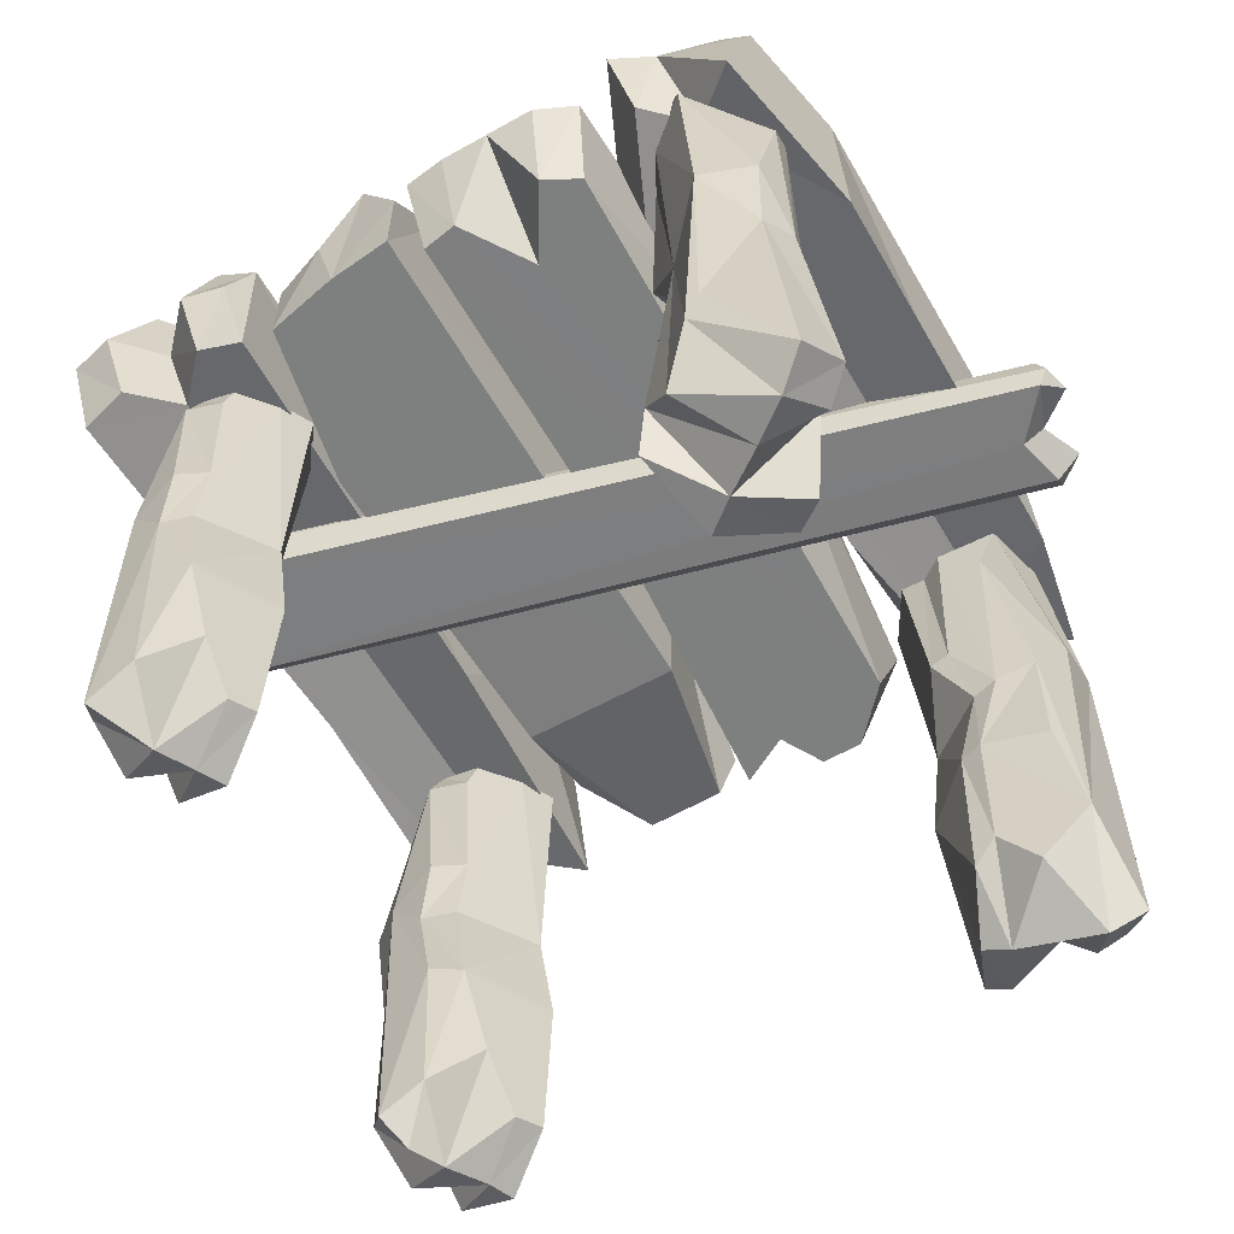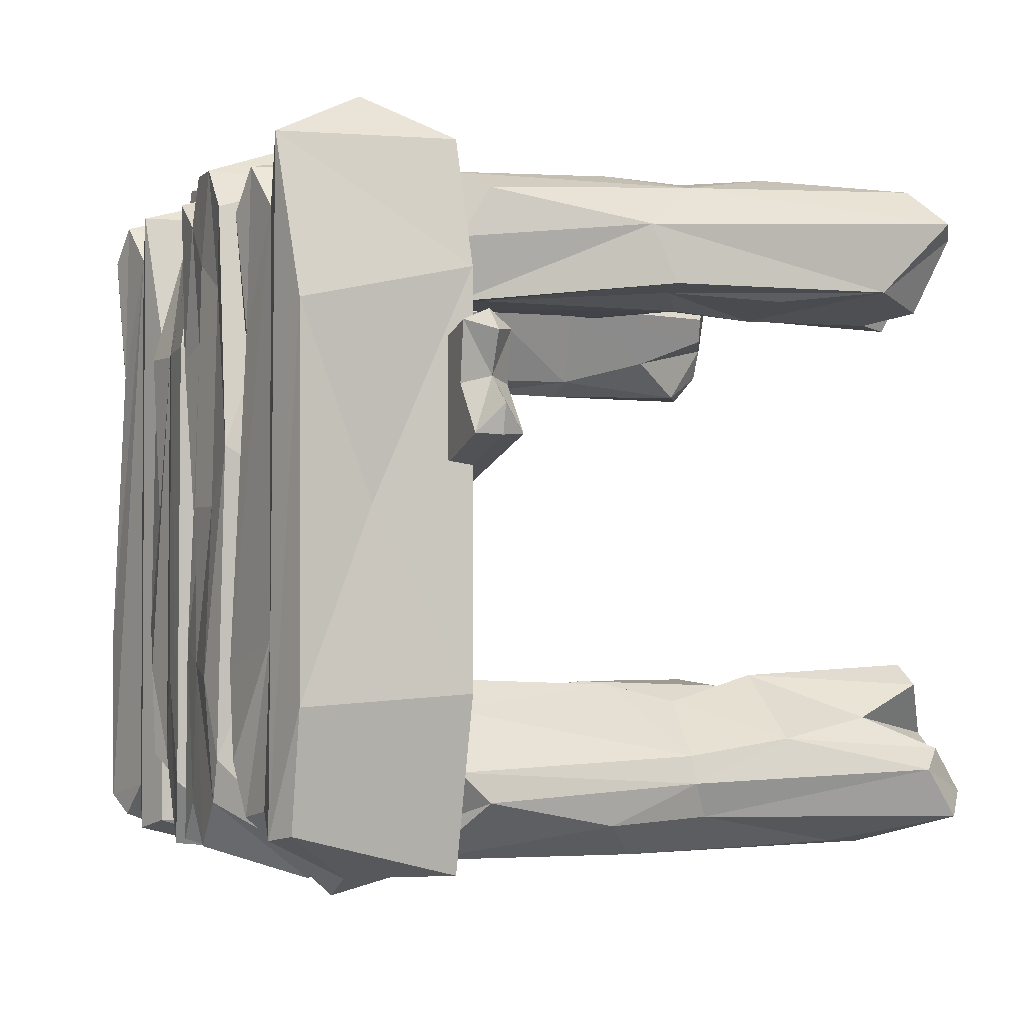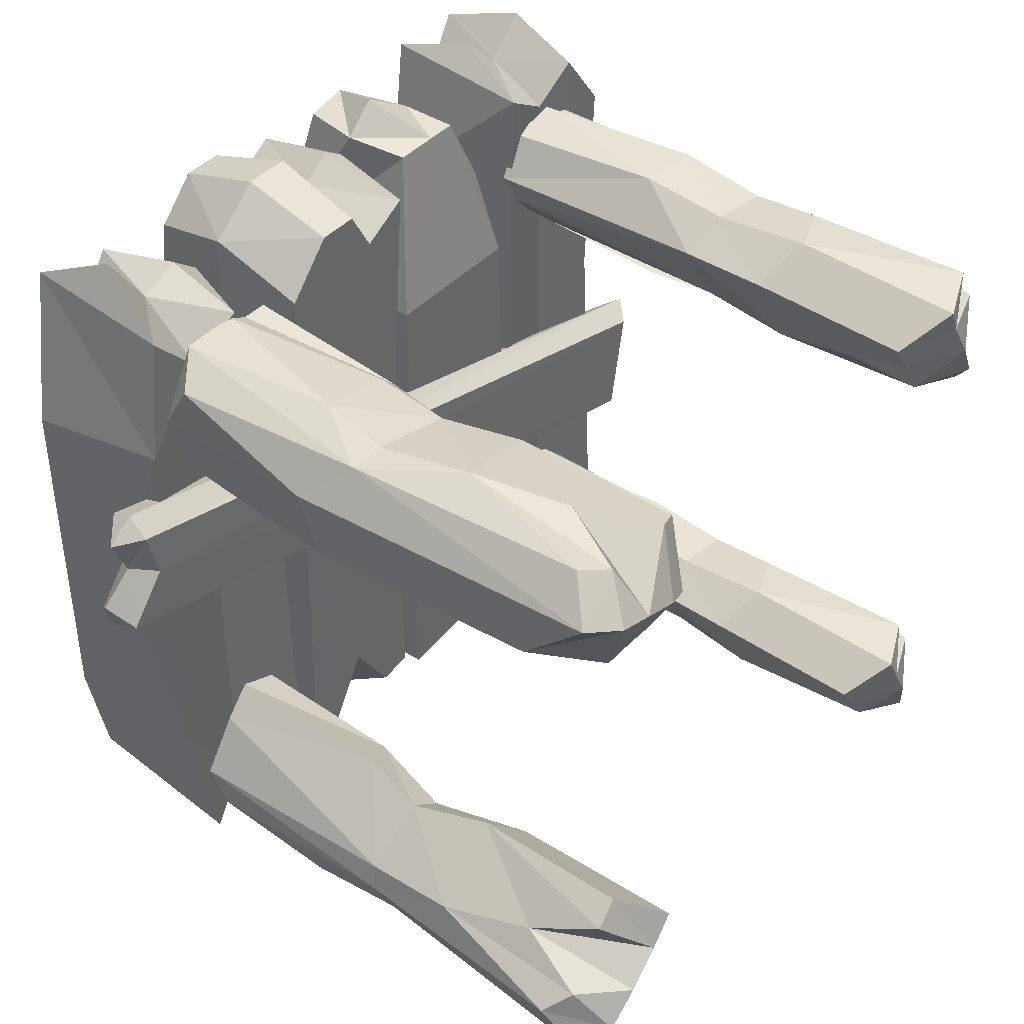
<metadata>
{"format":"obj","ext":"obj","renderer":"f3d","projection":"perspective","resolution":1024,"background":"white","views":[{"elev":-59.6,"azim":30.0,"up":"+Z"},{"elev":-1.9,"azim":69.1,"up":"+Y"},{"elev":41.6,"azim":128.1,"up":"+Y"}]}
</metadata>
<code>
o Chair_Cube.046
v 35.33 6.679 53.43
v -50.48 -16.51 58.29
v 32.01 17.94 58.4
v -53.01 -5.312 53.48
v -50.68 -17.08 53.41
v 31 11.78 53.45
v 31 11.78 58.34
v 36.33 6.498 55.89
v -51.98 -19.06 55.98
v 32.17 19.07 55.79
v 33.27 12.39 55.89
v -55.38 -4.096 55.89
v -52.97 -5.315 58.35
v 32.31 17.11 53.53
v 35.16 16.72 55.89
v 35.32 6.696 58.37
v 37.1 9.497 55.89
v -30.66 -35.47 55.81
v -33.42 36.46 56.39
v -35.33 36.49 74.94
v -48.39 30.29 55.76
v -47.24 32.43 75.85
v -49.38 -35.4 55.78
v -31.28 -35.44 73.51
v -47.18 18.47 74.8
v -31.43 20.47 73.54
v -39.89 -31.81 74.14
v -39.89 32.3 57.63
v -40.18 32.04 74.07
v -39.89 -31.81 57.63
v -32.44 -38.14 65.85
v -50.58 -38.09 65.72
v -31.72 8.332 56.05
v -49.33 0.4688 65.85
v -49.8 33.48 66.55
v -41.45 34.9 65.89
v -41.45 -34.41 65.89
v -35.39 -36.62 56.74
v -35.39 -36.62 75
v -36.94 -39.23 65.87
v -36.94 39.07 65.87
v -43.69 -35.67 75
v -44.4 36.47 56.74
v -44.4 -36.62 56.74
v -44.4 36.47 75
v -48.63 -14.39 75.86
v -46.95 -33.52 76.05
v -45.45 18.07 75.12
v -47.47 6.699 56.06
v -45.96 39.07 65.87
v -45.96 -39.23 65.87
v -12.67 -37.41 55.85
v -13.22 -29.56 75.87
v -27.4 -35.04 55.85
v -28.33 -27.42 74.98
v -16.87 36.44 59.18
v -29.52 28.04 59.18
v -19.48 -36.73 55.85
v -22.34 -27.02 74.97
v -21.79 36.47 59.18
v -21.6 37.8 72.52
v -30.8 -17.53 55.85
v -22 18.49 74.88
v -16.71 37.09 72.36
v -17.46 -36.77 74.98
v -17.28 18.47 75.85
v -25.51 -31.23 72.16
v -25.28 36.47 59.18
v -25.68 30.72 72.52
v -26.29 0.4688 75.03
v -28.7 18.7 74.91
v -29.8 18.29 55.88
v -12.66 18.74 75.82
v -12.77 18.47 55.85
v -26.29 18.47 75.85
v -30.42 -12.48 75.07
v -17.28 -17.53 75.85
v -26.29 -17.53 75.85
v -12.6 -37.42 65.85
v -19.07 40.34 65.85
v -21.97 -36.77 65.85
v -15.19 37.39 65.55
v -25.28 36.47 65.85
v -27.77 -34.69 65.62
v -29.77 30.11 65.96
v 6.979 -33.41 55.85
v -10.02 -34.88 55.85
v 5.402 30.77 55.85
v 4.616 31.98 75.84
v -12.35 34.61 75.85
v -5.544 0.06662 75.98
v -10.42 17.05 75.89
v 8.05 6.671 75.94
v 4.921 -25.89 75.9
v -8.878 -14.22 75.78
v -1.325 -27.98 55.85
v -1.325 -35.53 75.85
v -4.353 36.47 55.85
v -4.353 36.47 75.85
v -0.877 0.4688 76.94
v -2.925 26.7 75.85
v -10.09 6.834 55.85
v 6.196 34.94 65.85
v 9.672 0.4688 65.85
v -11.1 0.4688 65.85
v -13.97 35.66 65.85
v -12.27 -19.16 65.85
v 8.309 -36.79 65.88
v -4.61 39.68 65.85
v -1.123 -38.74 65.85
v -5.834 -31.26 75.85
v -6.988 31.66 55.85
v -2.535 0.4688 75.66
v -6.498 18.47 75.17
v -4.103 -16.35 75.98
v -7.102 31.39 75.88
v -7.928 34.87 65.85
v -6.316 -38.74 65.85
v 3.184 -35.53 55.85
v 0.1559 36.47 75.85
v 3.539 0.4688 76.22
v 1.814 23.71 75.23
v 2.52 -17.55 76.71
v 3.184 -30.55 75.85
v 0.1559 36.47 55.85
v 4.07 -38.74 65.85
v 0.5831 39.68 65.85
v -9.162 -35.47 75.89
v -12.35 34.61 55.85
v -10.71 -38.16 65.9
v -6.227 -35.53 55.85
v -11.46 37.28 65.85
v 23.49 36.7 74.93
v 11.68 30.16 75.85
v 27.69 23.74 55.87
v 27.55 -19.6 73.46
v 11.74 18.16 74.8
v 10.51 14.41 55.82
v 27.48 19.98 73.54
v 17.29 -30.4 74.14
v 19.02 29.94 57.63
v 19.02 -32.12 57.63
v 19.43 -13.23 74.2
v 19.02 29.94 74.14
v 25.11 -32.19 73.54
v 8.618 -29.98 65.49
v 26.48 0.1552 65.85
v 9.59 0.1552 65.85
v 9.251 32.95 66.49
v 17.46 34.19 65.89
v 24.3 -36.71 56.36
v 27.83 -18.53 55.87
v 22.11 -32.81 75.04
v 25.17 36.75 56.74
v 17.28 -37.37 65.88
v 21.97 40.99 65.87
v 13.3 -31.23 75
v 13.77 34.26 56.5
v 14.51 -36.93 56.74
v 14.51 34.63 75
v 10.19 -16.35 75.89
v 9.922 -26.78 55.81
v 11.99 -25.65 75.99
v 13.48 17.96 75.12
v 12.96 36.09 65.87
v 12.96 -39.54 65.87
v 23.6 34.68 4.397
v 10.17 32.84 3.056
v 20.83 34.24 56.24
v 9.888 33.17 56.07
v 12.15 32.44 29.88
v 18.02 21.32 29.93
v 14.48 20.68 37.39
v 9.912 31.36 38.05
v 27.38 23.1 33.41
v 9.965 32.51 21.37
v 26.06 23.37 8.674
v 15.71 21.07 20.52
v 24.33 33.52 30.9
v 17.01 34.9 9.939
v 21.1 21.92 2.197
v 17.04 34.27 56.34
v 20.49 21.07 30.7
v 21.05 34.35 30.26
v 19.86 34.99 38.02
v 19.8 35.63 20
v 25.09 32.21 53.07
v 17.35 20.52 56.36
v 25.18 27.02 56.16
v 11.69 26.32 30.67
v 27.24 29.1 36.16
v 10.52 25.54 18.68
v 26.84 30.96 1.209
v 17.7 27.62 56.8
v 19.19 28.55 -0.9189
v 9.272 27.37 56.39
v 17.59 20.75 6.476
v 14.88 34.49 55.75
v 16.53 20.57 37.85
v 17.91 20.63 20.85
v 15.04 21.91 55.83
v 12.45 21.98 56.12
v 15.13 27.27 -0.9107
v 20.73 33.81 2.399
v 23.58 20.67 56.1
v 24.34 22.45 33.06
v 24.34 22.06 20.16
v 21.42 21.09 52.87
v 23.26 29.83 -0.927
v 15.39 20.44 2.94
v 12.82 33.32 56.01
v 12.59 26.44 -0.2403
v 12.52 33.6 2.344
v 11.63 33.01 37.91
v -44.82 -28 8.111
v -29.7 -24.04 2.842
v -38.05 -31.61 56.75
v -44.23 -24.15 57.06
v -41.07 -21.69 29.28
v -39.4 -18.84 37.85
v -37.49 -33.25 38.02
v -30.65 -24.12 31.31
v -45.47 -28.5 29.45
v -29.58 -23.26 20.84
v -40.29 -20.57 21.05
v -37.98 -32.91 29.53
v -32.4 -29.37 9.926
v -42.82 -24.33 2.211
v -35.16 -31.68 30.36
v -33.78 -31.77 20.05
v -42.85 -23.6 29.63
v -37.6 -18.84 56.9
v -38.86 -32.74 53.84
v -45.95 -26.09 53.66
v -40.87 -20.82 57.11
v -34.53 -20.7 -0.3963
v -34.96 -21.38 30.02
v -42.16 -32.2 35.04
v -34.33 -19.83 39.56
v -34.42 -19.86 18.69
v -40.74 -33.02 0.6575
v -37.59 -27.03 -0.9187
v -32.68 -20.05 57.17
v -41.49 -21.46 6.492
v -31.4 -27.52 56.56
v -30.94 -26.59 2.387
v -39.44 -20.51 56.63
v -36.33 -22.62 57.15
v -35.82 -23.47 -0.6864
v -36.2 -33.05 3.803
v -34.37 -31.72 38.01
v -34.57 -30.87 57.15
v -35.19 -31.62 53.83
v -41.18 -30.04 57.18
v -40.37 -20.04 2.138
v -29.85 -24.1 56.91
v -40.44 -20.34 37.42
v 27.94 -27.27 4.621
v 17.99 -16.51 2.61
v 25 -26.45 56.18
v 17.15 -34.37 60.78
v 18.1 -17.37 56.08
v 18.55 -20.07 30.04
v 10.76 -27.3 36.98
v 17.44 -18.24 37.06
v 19.75 -35.82 35.59
v 17.29 -17.44 20.54
v 19.27 -35.28 11.89
v 13.2 -29.15 29.72
v 25.49 -28.23 30.53
v 23.2 -21.89 9.933
v 14.81 -33.05 2.041
v 21.22 -20.36 55.92
v 24.78 -25.42 30.76
v 25.44 -23.81 20.1
v 15.19 -31.58 29.24
v 10.77 -25.27 56.12
v 25.43 -29.56 53.07
v 18.51 -35.7 57.66
v 26.43 -32.44 0.7025
v 12.4 -21.58 -1.028
v 24.01 -31.78 28.96
v 14.55 -23.28 30.02
v 24.5 -32.37 39.52
v 12.55 -21.8 39.55
v 12.54 -21.91 18.69
v 19.61 -27.14 -1.641
v 13.39 -19.72 56.38
v 11.53 -30.6 7.087
v 20.82 -18.58 2.265
v 12.06 -28.49 56.12
v 16.97 -23.59 56.34
v 15.53 -24.15 -1.336
v 25.33 -25.22 2.266
v 18.04 -35.56 7.882
v 14.09 -32.17 56.37
v 23.33 -30.01 -1.652
v 20.88 -31.5 56.48
v 10.1 -29.14 2.611
v -48.15 22.53 8.108
v -31.96 26.78 2.847
v -40.87 18.62 56.76
v -47.52 26.6 57.05
v -44.13 29.27 29.28
v -41.22 17.25 30.09
v -42.33 32.32 37.85
v -40.28 16.89 38.02
v -32.96 26.66 31.14
v -49.44 21.67 36.83
v -31.82 27.6 20.85
v -43.3 30.49 21.04
v -39.36 16.81 20.36
v -34.85 21.06 9.931
v -46.02 26.47 2.205
v -36.32 18.49 20.05
v -46.03 27.23 29.63
v -40.38 32.31 56.89
v -41.74 17.42 53.85
v -49.33 24.54 53.66
v -43.89 30.19 57.09
v -37.14 30.36 -0.3984
v -37.57 29.61 30.02
v -45.28 18.01 35.04
v -36.89 31.26 39.55
v -37 31.24 18.69
v -43.59 16.99 1.254
v -40.42 23.58 -0.9188
v -35.1 31.02 57.17
v -44.6 29.54 6.485
v -33.74 23.01 56.56
v -33.29 24.05 2.392
v -42.36 30.52 56.63
v -39.02 28.24 57.15
v -38.14 27.7 -0.5102
v -38.93 17.12 3.805
v -37.72 18.6 30.56
v -36.94 18.52 38.01
v -48.41 22.59 25.26
v -37.15 19.41 57.16
v -37.8 18.62 53.83
v -42.12 20.08 -0.9285
v -44.24 20.28 57.17
v -43.36 31.06 2.079
v -32.08 26.68 56.91
v -43.44 30.71 37.41
f 16 9 8
f 12 3 10
f 17 16 8
f 13 7 3
f 5 6 1
f 3 11 15
f 2 12 9
f 14 11 6
f 12 14 4
f 1 9 5
f 12 4 5
f 3 15 10
f 4 6 5
f 11 1 6
f 11 16 17
f 42 32 51
f 46 34 32
f 39 26 20
f 34 25 35
f 49 28 30
f 48 29 45
f 47 29 46
f 23 30 44
f 46 29 48
f 45 36 50
f 39 37 40
f 38 37 30
f 43 36 28
f 34 21 49
f 19 26 33
f 23 34 49
f 44 32 23
f 36 19 28
f 31 38 18
f 24 40 31
f 30 19 33
f 27 20 29
f 30 18 38
f 30 33 18
f 36 20 41
f 37 44 30
f 35 43 21
f 35 45 50
f 22 48 45
f 37 42 51
f 72 60 74
f 83 61 80
f 65 81 58
f 70 63 75
f 79 65 58
f 61 82 80
f 71 70 75
f 85 69 83
f 55 78 76
f 81 67 84
f 71 75 69
f 63 64 61
f 64 73 82
f 69 63 61
f 62 74 54
f 76 71 85
f 76 78 70
f 59 66 63
f 55 76 84
f 78 63 70
f 77 53 66
f 73 52 74
f 84 62 54
f 76 72 62
f 56 73 74
f 81 54 58
f 85 68 57
f 60 82 56
f 79 58 52
f 83 60 68
f 85 57 72
f 120 103 127
f 121 93 122
f 93 104 103
f 107 91 105
f 105 92 106
f 128 107 130
f 123 93 121
f 104 94 108
f 115 100 113
f 88 96 131
f 114 101 116
f 113 101 114
f 112 88 102
f 117 99 109
f 126 97 110
f 116 101 99
f 122 89 120
f 119 110 96
f 117 98 112
f 87 107 102
f 88 104 86
f 125 103 88
f 106 129 102
f 131 130 87
f 110 131 96
f 129 117 112
f 92 116 90
f 90 117 132
f 95 111 115
f 91 114 92
f 95 113 91
f 97 118 110
f 98 127 125
f 108 119 86
f 101 120 99
f 108 124 126
f 115 121 100
f 96 88 119
f 100 122 101
f 115 124 123
f 99 127 109
f 87 88 131
f 90 132 106
f 118 128 130
f 157 146 166
f 161 148 146
f 153 139 133
f 148 137 149
f 164 144 160
f 163 143 161
f 162 142 159
f 162 141 142
f 161 144 164
f 157 143 163
f 160 150 165
f 151 155 142
f 158 150 141
f 147 152 135
f 162 148 138
f 136 151 152
f 154 133 135
f 149 158 138
f 159 146 162
f 150 154 141
f 141 135 152
f 142 152 151
f 143 133 144
f 140 153 143
f 150 133 156
f 155 159 142
f 149 160 165
f 134 164 160
f 138 158 162
f 155 157 166
f 205 189 194
f 184 179 186
f 178 190 192
f 205 191 189
f 208 175 205
f 210 192 212
f 186 167 204
f 206 177 175
f 191 177 193
f 200 183 172
f 176 180 213
f 171 185 184
f 199 188 201
f 171 186 176
f 201 194 202
f 209 181 195
f 198 185 214
f 169 179 185
f 190 202 196
f 190 170 174
f 189 187 169
f 204 195 180
f 202 182 198
f 168 192 176
f 190 174 171
f 187 191 179
f 176 190 171
f 193 167 179
f 212 168 213
f 195 213 180
f 196 198 211
f 178 197 200
f 172 199 173
f 173 201 202
f 181 203 195
f 194 169 182
f 193 204 167
f 193 177 209
f 200 206 183
f 180 186 204
f 183 208 188
f 200 177 207
f 168 176 213
f 174 211 214
f 196 211 170
f 203 210 212
f 255 236 249
f 253 217 233
f 225 237 240
f 234 238 254
f 223 234 218
f 251 226 229
f 237 220 239
f 255 240 236
f 238 223 241
f 224 227 246
f 257 235 247
f 222 230 224
f 244 231 225
f 215 242 241
f 245 229 222
f 251 233 221
f 239 232 243
f 239 256 222
f 217 254 233
f 250 242 227
f 245 248 252
f 216 240 224
f 233 238 221
f 224 237 222
f 221 238 226
f 241 250 226
f 252 254 217
f 242 246 227
f 256 248 245
f 243 247 248
f 257 247 232
f 216 224 246
f 219 225 231
f 228 249 242
f 229 253 251
f 227 230 250
f 231 218 235
f 231 215 223
f 248 218 254
f 219 257 220
f 249 216 246
f 293 299 281
f 282 268 280
f 274 270 275
f 266 282 284
f 269 283 286
f 279 266 284
f 296 266 279
f 283 264 285
f 299 286 281
f 275 258 294
f 295 266 276
f 267 271 290
f 263 275 267
f 289 276 269
f 297 272 287
f 273 274 265
f 296 279 261
f 260 270 274
f 285 277 288
f 285 262 265
f 298 278 260
f 294 287 271
f 259 286 267
f 263 285 265
f 278 284 270
f 286 263 267
f 282 258 270
f 271 293 290
f 277 292 288
f 264 291 277
f 267 290 259
f 287 289 293
f 292 260 273
f 258 297 294
f 280 295 297
f 271 275 294
f 276 296 291
f 291 298 292
f 288 273 262
f 290 293 259
f 343 321 334
f 340 302 318
f 315 305 312
f 311 322 325
f 319 323 342
f 338 319 303
f 337 305 336
f 322 306 324
f 343 325 321
f 323 338 326
f 310 313 331
f 345 320 332
f 308 315 310
f 329 316 311
f 300 327 341
f 330 336 308
f 337 318 307
f 324 317 328
f 324 344 308
f 302 342 318
f 335 327 313
f 330 333 339
f 323 312 305
f 301 325 310
f 318 323 307
f 310 322 308
f 307 323 305
f 326 335 312
f 339 342 302
f 327 331 313
f 344 333 330
f 328 332 333
f 345 332 317
f 301 310 331
f 304 311 316
f 314 334 327
f 336 340 337
f 326 300 341
f 313 315 335
f 316 303 320
f 316 300 338
f 333 303 342
f 304 345 306
f 334 301 331
f 16 2 9
f 12 13 3
f 13 2 7
f 3 7 11
f 5 9 12
f 14 15 11
f 17 8 1
f 12 10 14
f 1 8 9
f 14 10 15
f 4 14 6
f 12 2 13
f 11 17 1
f 2 16 7
f 11 7 16
f 42 47 32
f 35 25 22
f 46 48 34
f 47 46 32
f 39 24 26
f 33 26 24
f 34 48 25
f 47 27 29
f 23 49 30
f 47 42 27
f 49 43 28
f 45 29 36
f 39 27 37
f 38 40 37
f 43 50 36
f 34 35 21
f 19 20 26
f 33 24 18
f 23 32 34
f 24 31 18
f 19 41 20
f 44 51 32
f 36 41 19
f 31 40 38
f 24 39 40
f 30 28 19
f 27 39 20
f 36 29 20
f 37 51 44
f 35 50 43
f 35 22 45
f 21 43 49
f 22 25 48
f 37 27 42
f 67 55 84
f 77 65 53
f 78 67 59
f 72 68 60
f 83 69 61
f 65 59 81
f 66 53 73
f 79 53 65
f 59 65 77
f 74 60 56
f 61 64 82
f 71 76 70
f 85 71 69
f 57 68 72
f 55 67 78
f 81 59 67
f 63 66 64
f 66 73 64
f 69 75 63
f 62 72 74
f 59 77 66
f 58 54 74
f 58 74 52
f 78 59 63
f 73 53 52
f 84 76 62
f 76 85 72
f 56 82 73
f 81 84 54
f 85 83 68
f 60 80 82
f 83 80 60
f 53 79 52
f 106 92 90
f 120 89 103
f 123 124 94
f 107 95 91
f 89 93 103
f 122 93 89
f 105 91 92
f 128 95 107
f 119 88 86
f 123 94 93
f 104 93 94
f 113 100 101
f 111 97 115
f 112 98 88
f 117 116 99
f 126 124 97
f 119 126 110
f 117 109 98
f 104 108 86
f 87 130 107
f 105 106 102
f 102 107 105
f 88 103 104
f 125 127 103
f 110 118 131
f 129 132 117
f 90 116 117
f 102 129 112
f 95 128 111
f 91 113 114
f 92 114 116
f 95 115 113
f 97 111 118
f 98 109 127
f 108 126 119
f 101 122 120
f 108 94 124
f 115 123 121
f 100 121 122
f 115 97 124
f 88 98 125
f 99 120 127
f 87 102 88
f 129 106 132
f 131 118 130
f 118 111 128
f 157 163 146
f 149 137 134
f 153 145 136
f 161 164 148
f 163 161 146
f 153 136 139
f 147 139 136
f 148 164 137
f 162 158 141
f 161 143 144
f 157 140 143
f 160 144 150
f 153 140 155
f 158 165 150
f 148 149 138
f 135 133 139
f 147 136 152
f 162 146 148
f 135 139 147
f 136 145 151
f 154 156 133
f 159 166 146
f 150 156 154
f 145 155 151
f 145 153 155
f 143 153 133
f 142 141 152
f 141 154 135
f 150 144 133
f 155 166 159
f 149 165 158
f 149 134 160
f 134 137 164
f 155 140 157
f 178 172 190
f 205 175 191
f 208 206 175
f 184 185 179
f 190 172 173
f 210 178 192
f 186 179 167
f 206 207 177
f 191 175 177
f 176 186 180
f 171 214 185
f 199 183 188
f 171 184 186
f 199 172 183
f 197 181 200
f 201 188 194
f 209 177 181
f 198 182 185
f 169 187 179
f 190 173 202
f 190 196 170
f 204 209 195
f 202 194 182
f 179 191 193
f 168 212 192
f 187 189 191
f 176 192 190
f 194 189 169
f 195 203 213
f 196 202 198
f 214 211 198
f 178 210 197
f 173 199 201
f 172 178 200
f 181 197 203
f 193 209 204
f 182 169 185
f 188 208 205
f 200 207 206
f 183 206 208
f 200 181 177
f 188 205 194
f 171 174 214
f 174 170 211
f 203 212 213
f 203 197 210
f 241 223 215
f 253 252 217
f 230 229 226
f 225 219 237
f 234 223 238
f 251 221 226
f 237 219 220
f 255 225 240
f 230 226 250
f 224 230 227
f 257 231 235
f 222 229 230
f 244 228 231
f 248 247 235
f 215 228 242
f 245 252 229
f 254 218 234
f 251 253 233
f 239 220 232
f 239 243 256
f 250 241 242
f 238 241 226
f 216 236 240
f 237 239 222
f 233 254 238
f 224 240 237
f 249 236 216
f 242 249 246
f 256 243 248
f 222 256 245
f 243 232 247
f 225 255 244
f 219 231 257
f 228 244 249
f 252 248 254
f 229 252 253
f 231 223 218
f 231 228 215
f 248 235 218
f 232 220 257
f 249 244 255
f 296 261 298
f 283 269 264
f 299 269 286
f 275 270 258
f 295 268 266
f 282 266 268
f 267 275 271
f 263 265 274
f 264 276 291
f 263 274 275
f 289 272 276
f 297 295 272
f 298 261 279
f 260 278 270
f 285 264 277
f 285 288 262
f 298 279 278
f 294 297 287
f 259 281 286
f 263 283 285
f 278 279 284
f 286 283 263
f 270 284 282
f 282 280 258
f 259 293 281
f 271 287 293
f 288 292 273
f 277 291 292
f 269 299 289
f 269 276 264
f 287 272 289
f 292 298 260
f 258 280 297
f 273 260 274
f 280 268 295
f 276 266 296
f 276 272 295
f 291 296 298
f 265 262 273
f 293 289 299
f 326 338 300
f 340 339 302
f 315 336 305
f 311 304 322
f 319 309 323
f 338 309 319
f 337 307 305
f 322 304 306
f 343 311 325
f 315 312 335
f 323 309 338
f 310 315 313
f 345 316 320
f 329 314 316
f 333 332 320
f 300 314 327
f 330 339 336
f 342 303 319
f 337 340 318
f 324 306 317
f 324 328 344
f 335 341 327
f 323 326 312
f 301 321 325
f 322 324 308
f 318 342 323
f 310 325 322
f 334 321 301
f 327 334 331
f 344 328 333
f 308 344 330
f 328 317 332
f 311 343 329
f 304 316 345
f 314 329 334
f 339 333 342
f 326 341 335
f 336 339 340
f 316 338 303
f 315 308 336
f 316 314 300
f 333 320 303
f 317 306 345
f 329 343 334

</code>
